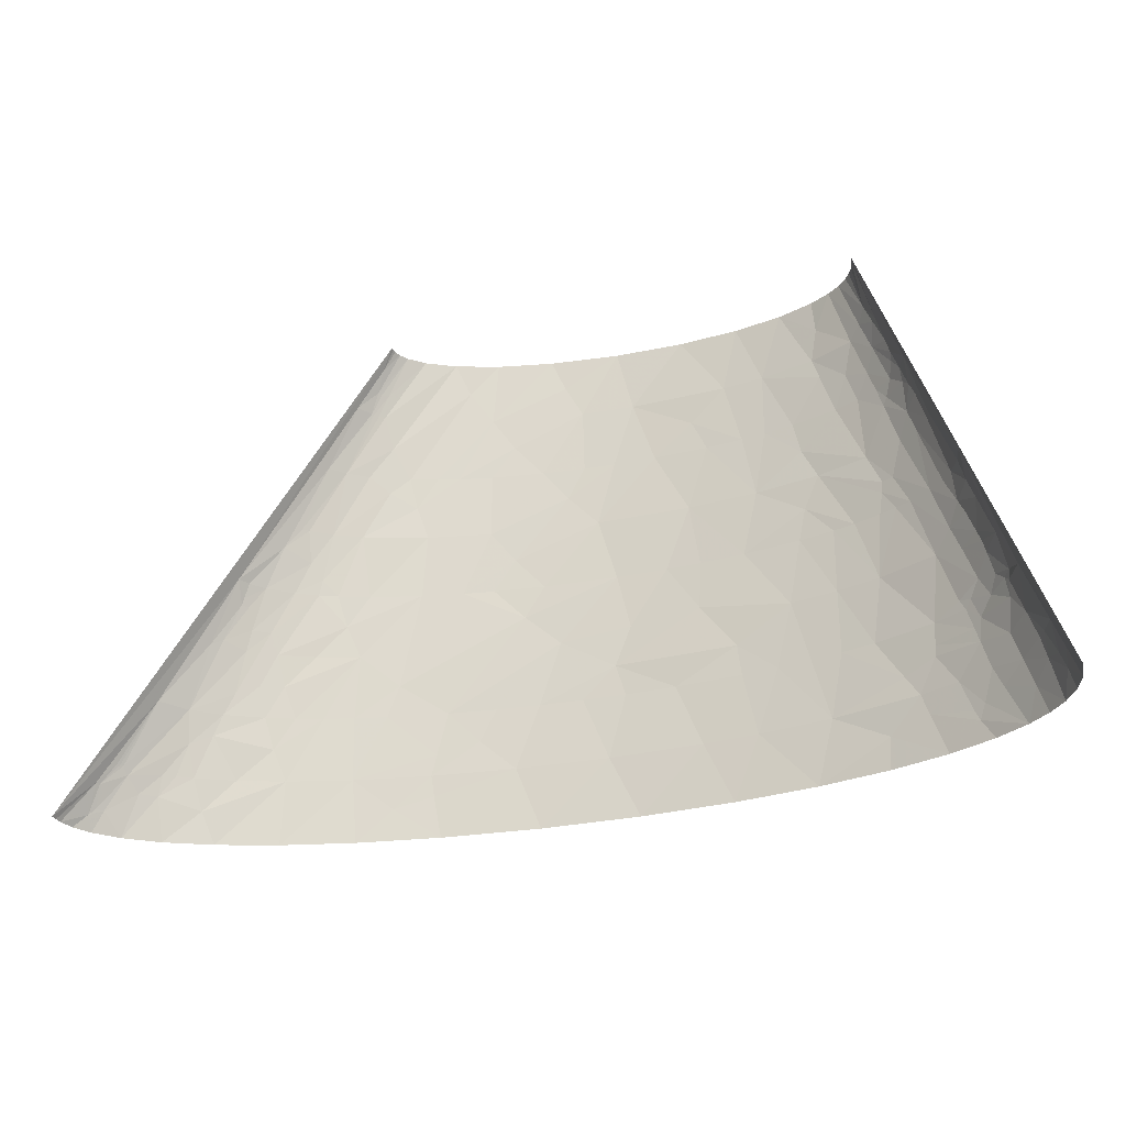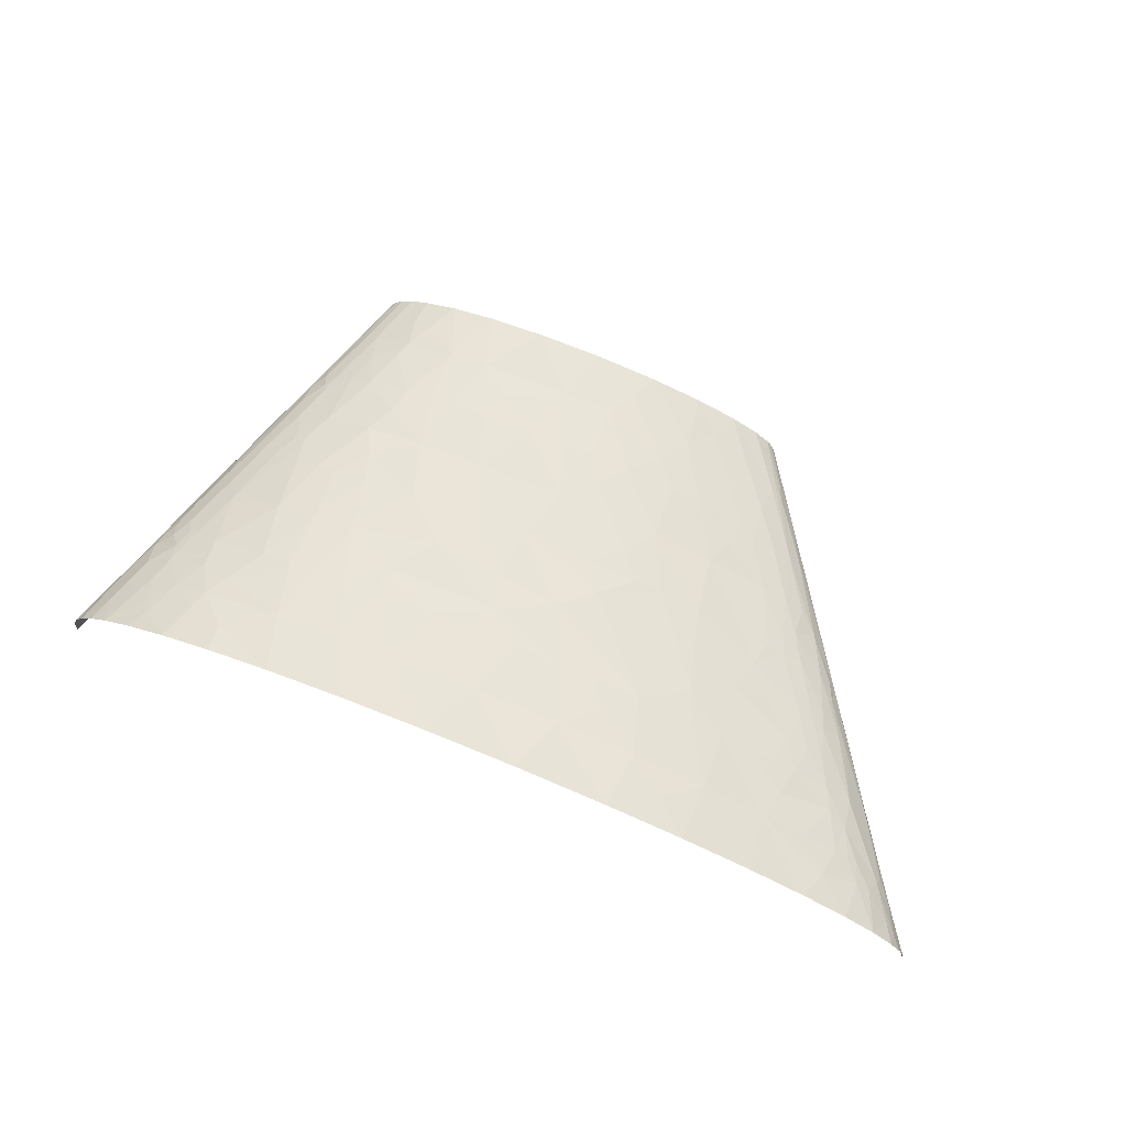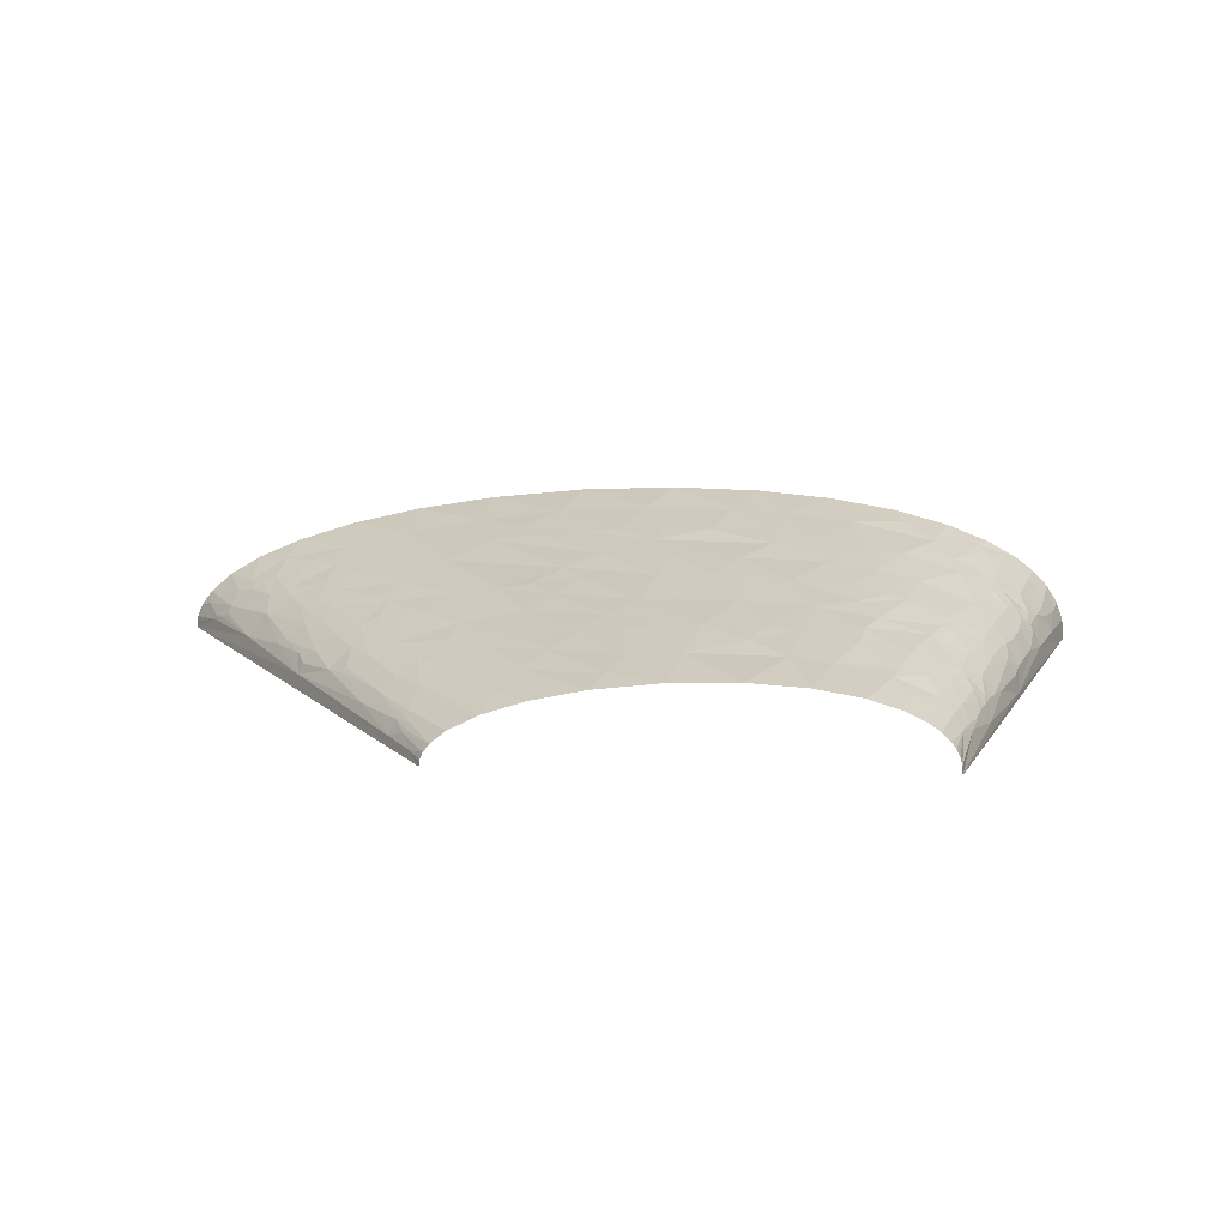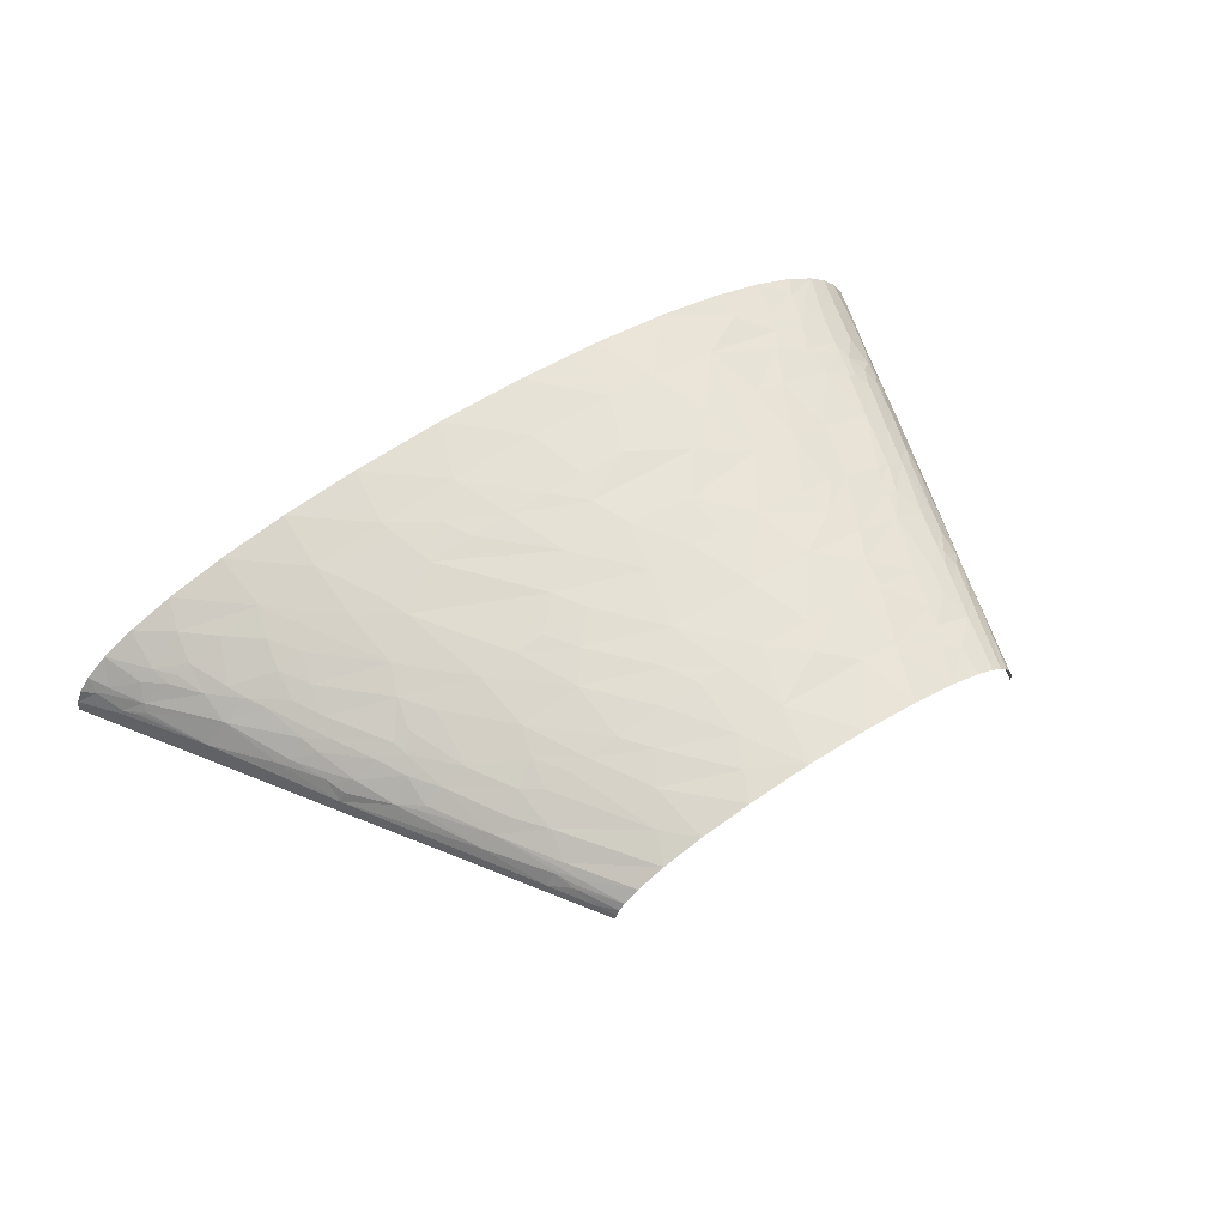
<metadata>
{"format":"obj","ext":"obj","renderer":"f3d","projection":"perspective","resolution":1024,"background":"white","views":[{"elev":-33.4,"azim":-162.9,"up":"+Y"},{"elev":69.2,"azim":22.1,"up":"+Z"},{"elev":13.8,"azim":-176.9,"up":"+Z"},{"elev":55.8,"azim":146.4,"up":"+Z"}]}
</metadata>
<code>
v -132.4 135.5 3.567
v -88.33 271.1 0
v -176.7 0 0
v 263.2 135.5 8.283
v 353.3 0 0
v 176.7 271.1 0
v -153.1 67.77 12.28
v -144.3 90.36 16.19
v -109.7 203.3 7.259
v -157.7 33.89 26.97
v -160.5 33.89 22.23
v -160.3 22.59 28.83
v -131.4 79.07 37.74
v -140.6 75.3 30.2
v -136.8 67.77 36.82
v -46.64 33.89 77.28
v -38.55 67.77 72.92
v -55.23 67.77 70.01
v -20.32 67.77 75.35
v -126.9 120.5 27.49
v -112.9 135.5 35.04
v -120.5 135.5 28.47
v -125.7 135.5 22.17
v -111.3 101.7 45.07
v -93.46 135.5 46.19
v -101.6 135.5 42.2
v -125.2 97.89 36.9
v -6.842 33.89 82.24
v -35.99 0 84.51
v 8.898 0 88.95
v -0.6232 67.77 77.24
v -118.6 169.4 14.38
v -130.3 135.5 13.32
v 23.36 33.89 84.18
v 59.58 0 90.46
v 35.94 67.77 79.01
v -80.17 101.7 57.85
v -84.47 135.5 49.85
v -105.9 67.77 55.26
v -73.32 67.77 65.95
v -58.23 135.5 57.66
v -69.99 135.5 54.6
v -117 169.4 17.56
v 74.7 33.89 84.54
v 113.7 0 88.6
v 63.49 67.77 79.04
v 87.21 67.77 78.24
v -30.71 101.7 68.46
v -7.679 135.5 65.6
v -39 135.5 61.54
v 125.7 33.89 81.58
v 167.9 0 83.28
v 111.1 67.77 76.68
v -96.38 237.2 13.13
v -88 271.1 4.683
v -90.45 248.5 16.5
v -86.82 271.1 9.074
v -84.84 271.1 13.18
v -82.12 271.1 17.01
v -77.42 271.1 21.68
v -94.64 237.2 16.11
v 214.1 33.89 68.19
v 213.6 0 75.84
v 253.7 0 66.46
v 212.2 67.77 60.73
v 194.5 67.77 64.8
v -17.59 169.4 59.02
v -12.29 203.3 54.07
v -25.38 203.3 52.41
v 8.091 203.3 55.75
v 97.51 101.7 71.64
v 134.8 67.77 74.36
v 161.4 67.77 70.82
v 249.4 33.89 58.96
v 286.7 0 55.87
v 228.3 67.77 56.36
v 20.92 169.4 61.88
v 16.99 135.5 67.27
v 36.02 135.5 67.81
v 38.13 203.3 56.54
v 64.13 135.5 67.5
v -27.18 237.2 46.5
v -41.84 203.3 49.53
v -14.49 271.1 42.71
v -40.65 271.1 38
v 312.4 22.59 35.36
v 312.2 0 44.78
v 330.6 0 33.79
v 72.69 169.4 61.25
v 61.5 203.3 55.92
v 105 135.5 64.85
v 303.3 33.89 36.03
v 295.2 33.89 40.69
v 320.7 22.59 29.39
v -4.641 237.2 49.3
v 18.25 271.1 45.1
v 309.3 33.89 32.14
v 207.6 101.7 53.58
v 242.9 67.77 51.75
v 133.2 169.4 54.62
v 130.9 203.3 47.9
v 102.4 203.3 52.38
v 150.3 135.5 58.72
v 173.1 135.5 54.14
v 48.5 237.2 50.61
v 55.6 271.1 44.38
v 78.56 203.3 54.83
v 168.2 169.4 47.34
v 200.9 135.5 46.72
v 149.4 203.3 43.9
v 252.8 113 32.44
v 250.3 101.7 38.06
v 259.4 101.7 33.29
v 265.4 101.7 29.62
v 227.6 135.5 36.74
v 239.5 135.5 30.73
v 77.57 237.2 48.75
v 261.6 113 26.82
v 252.8 135.5 21.49
v 128.7 237.2 40.86
v 123.6 271.1 34.11
v 93.43 271.1 40.28
v 161.1 203.3 40.83
v 241.8 158.1 17.52
v 259.7 135.5 14.32
v 232.6 169.4 18.92
v 229.5 169.4 21.59
v 216.1 203.3 12.34
v 186.2 237.2 18.84
v 162.8 271.1 18.55
v 147 271.1 26.53
v 192.4 237.2 13.52
v 191.3 237.2 14.55
v 183.4 248.5 14.84
v 171.3 271.1 11.72
v 189.2 237.2 16.52
v 186.1 248.5 12.04
v 187.7 248.5 10.08
v 174.5 271.1 7.425
v -169.9 16.94 11.99
v -175.5 0 11.82
v -168.8 11.3 20.85
v -171.7 0 22.7
v -165.3 0 32.66
v -164.3 33.89 12.12
v -152.3 15.06 40.65
v -156.7 0 41.74
v -146 0 49.95
v -136.6 22.59 50.03
v -150.1 22.59 40.11
v -147.8 30.12 39.56
v -131.9 33.89 49.97
v -143.4 45.18 38.47
v -152.9 48.95 26.25
v -122.4 11.3 60.14
v -128.9 0 59.59
v -104.8 0 69.25
v -150.6 56.48 25.89
v -125.9 18.83 56.79
v -120.1 16.94 59.96
v -146.4 60.24 29.77
v -148 71.54 21.73
v -147 67.77 25.34
v -145 70.28 27.02
v -127.9 48.95 48.55
v -97.4 22.59 67.35
v -130 60.24 44.28
v -125.9 56.48 47.84
v -76.02 16.94 74.29
v -73.94 0 77.73
v -137.8 87.85 28.26
v -93.8 33.89 66.35
v -126.1 71.54 43.83
v -122.9 67.77 46.77
v -136.4 94.13 27.31
v -136.9 113 15.82
v -130 113 26.93
v -104.7 56.48 58.1
v -104 50.83 59.53
v -120.1 73.42 47
v -134.3 100.4 27.19
v -86.85 45.18 66.35
v -133.2 124.2 15.61
v -132.3 128 14.84
v -120.5 111.1 36.62
v -112.7 184.5 16.03
v -106.7 180.7 25.77
v -56.49 101.7 63.95
v -110.1 169.4 26.46
v -100.5 169.4 34.25
v -109.7 192 16.75
v -93.9 152.5 42.23
v -86.86 146.8 46.62
v -87.88 152.5 45
v -106.7 195.8 19.48
v -106.1 203.3 16.34
v -99.77 203.3 24.38
v 0.7988 84.71 74.59
v -102.3 214.6 16.3
v -101.7 210.8 19.04
v -92.22 225.9 23.62
v -96.33 195.8 29.76
v -80.71 169.4 44.44
v -67 203.3 42.76
v -80.03 203.3 37.51
v -94.14 192 32.37
v -100.4 222.1 15.22
v 170.8 22.59 78.45
v -90.96 203.3 31.42
v 192.9 16.94 76.06
v -43.74 152.5 57.82
v 68.15 84.71 76.06
v -87.33 214.6 30.76
v -80.18 237.2 29.36
v -53.03 169.4 52.94
v 171.9 33.89 76.03
v 144.8 50.83 76.41
v 168.4 45.18 74.29
v -86.35 242.8 23.2
v -70.81 271.1 26.38
v -74.86 220.3 36.17
v -45.09 186.4 51.76
v -43.99 192 51.02
v -60.01 225.9 40.76
v -56.63 237.2 39.7
v -60.97 254.1 34.88
v -60.08 271.1 31.75
v 292.3 16.94 48.23
v 116.6 118.6 66.81
v 133.1 135.5 61.48
v -51.13 248.5 39.26
v 274.4 33.89 50.23
v 187.1 84.71 62.57
v 255 50.83 52.41
v 258.5 67.77 45.92
v 15.5 220.3 53.35
v 336.1 11.3 22.18
v 342.7 0 23.29
v 120.3 152.5 59.91
v 342.5 7.53 17.25
v 349.3 0 14.47
v 352.4 0 7.026
v 339.1 11.3 18.6
v 284.4 56.48 37.61
v 296 50.83 33.05
v 247.8 84.71 44.86
v 88.74 186.4 57.04
v 324.4 30.12 21.22
v 294.3 67.77 25.64
v 278.9 67.77 36.12
v 230.8 101.7 46.21
v 335.3 22.59 12.84
v 259.9 84.71 39.52
v 325.1 33.89 17.15
v 336.3 22.59 10.61
v 353.1 0 3.515
v 213.9 118.6 47.19
v 217.8 135.5 40.85
v 326.2 33.89 15.53
v 272.4 79.07 35.17
v 327.2 33.89 13.9
v 306 67.77 11.87
v 117.3 220.3 46.79
v 274.8 105.4 20.04
v 173.1 186.4 41.7
v 175.9 203.3 36.12
v 280.6 101.7 16.47
v 86.5 254.1 44.59
v 261.6 124.2 20.48
v 230.2 152.5 29.04
v 264.6 124.2 17.45
v 263 128 16.39
v 140.2 254.1 33.74
v 183.8 220.3 27.4
v 208.3 203.3 19.82
v 197.1 203.3 26.97
v 197.7 237.2 5.582
v 183.1 259.8 4.869
v 176.1 271.1 3.801
v 176.5 271.1 1.902
v -165.9 19.77 20.77
v -114.2 33.89 58.88
v 19.4 110.1 71.54
v 225 144 34.97
v 202.9 169.4 36.14
v 187.1 194.8 34.48
v 58.24 105.9 72.69
v 217.9 169.4 29.09
f 1 2 3
f 4 5 6
f 7 1 3
f 8 1 7
f 9 2 1
f 10 11 12
f 13 14 15
f 16 17 18
f 16 19 17
f 20 21 22
f 20 22 23
f 24 25 26
f 24 27 13
f 28 19 16
f 28 29 30
f 28 16 29
f 28 31 19
f 32 1 33
f 32 9 1
f 34 31 28
f 34 30 35
f 34 28 30
f 34 36 31
f 37 25 24
f 37 38 25
f 37 39 40
f 37 41 42
f 37 24 39
f 37 42 38
f 43 32 33
f 43 33 23
f 44 35 45
f 44 34 35
f 44 36 34
f 44 46 36
f 44 47 46
f 48 18 17
f 48 17 19
f 48 49 50
f 51 45 52
f 51 44 45
f 51 47 44
f 51 53 47
f 54 55 2
f 54 2 9
f 56 57 55
f 56 58 57
f 56 59 58
f 56 60 59
f 56 55 54
f 56 54 61
f 62 63 64
f 62 65 66
f 67 68 69
f 67 70 68
f 71 72 73
f 71 53 72
f 74 65 62
f 74 64 75
f 74 62 64
f 74 76 65
f 77 78 79
f 77 80 70
f 77 79 81
f 77 67 49
f 77 49 78
f 77 70 67
f 82 69 68
f 82 83 69
f 82 84 85
f 86 87 88
f 89 80 77
f 89 90 80
f 89 81 91
f 89 77 81
f 92 93 86
f 94 86 88
f 95 82 68
f 95 96 84
f 95 84 82
f 97 92 86
f 97 86 94
f 98 76 99
f 98 65 76
f 100 101 102
f 100 103 104
f 105 106 96
f 105 80 90
f 105 90 107
f 105 96 95
f 108 104 109
f 108 100 104
f 108 101 100
f 108 110 101
f 111 112 113
f 111 113 114
f 111 115 112
f 111 116 115
f 117 105 107
f 117 107 102
f 117 106 105
f 118 111 114
f 118 116 111
f 118 119 116
f 120 121 122
f 120 110 123
f 124 119 125
f 124 125 4
f 126 127 124
f 128 124 4
f 128 126 124
f 129 130 131
f 132 133 128
f 134 135 130
f 134 129 136
f 134 136 133
f 134 130 129
f 134 133 132
f 137 134 132
f 137 135 134
f 138 139 135
f 138 137 132
f 138 135 137
f 140 3 141
f 142 141 143
f 142 143 144
f 142 144 12
f 142 140 141
f 145 7 3
f 145 3 140
f 146 144 147
f 146 147 148
f 146 12 144
f 146 148 149
f 150 12 146
f 150 146 149
f 151 10 12
f 151 12 150
f 151 149 152
f 151 153 10
f 151 150 149
f 151 152 153
f 154 7 145
f 154 145 11
f 154 11 10
f 154 10 153
f 155 148 156
f 155 156 157
f 158 7 154
f 159 148 155
f 159 149 148
f 159 152 149
f 160 159 155
f 161 154 153
f 161 158 154
f 162 8 7
f 163 162 7
f 163 158 161
f 163 7 158
f 164 162 163
f 164 163 161
f 164 15 14
f 164 14 162
f 164 161 15
f 165 153 152
f 166 155 157
f 166 160 155
f 167 153 165
f 167 161 153
f 167 15 161
f 168 167 165
f 169 157 170
f 169 170 29
f 169 29 16
f 169 166 157
f 171 14 13
f 171 8 162
f 171 13 27
f 171 162 14
f 172 169 16
f 172 166 169
f 173 15 167
f 173 13 15
f 174 168 39
f 174 167 168
f 174 173 167
f 175 171 27
f 175 8 171
f 176 177 20
f 176 1 8
f 178 168 165
f 178 39 168
f 178 165 179
f 178 40 39
f 180 24 13
f 180 13 173
f 180 174 39
f 180 173 174
f 180 39 24
f 181 177 176
f 181 8 175
f 181 175 27
f 181 176 8
f 182 18 40
f 182 172 16
f 182 16 18
f 182 179 172
f 182 178 179
f 182 40 178
f 183 1 176
f 183 20 23
f 183 176 20
f 184 183 23
f 184 23 33
f 184 1 183
f 184 33 1
f 185 20 177
f 185 26 21
f 185 181 27
f 185 21 20
f 185 27 24
f 185 177 181
f 185 24 26
f 186 9 32
f 186 43 187
f 186 32 43
f 188 40 18
f 188 37 40
f 188 18 48
f 188 48 50
f 188 41 37
f 188 50 41
f 189 21 190
f 189 22 21
f 189 43 23
f 189 187 43
f 189 23 22
f 189 190 187
f 191 186 187
f 191 9 186
f 192 190 21
f 192 21 26
f 193 25 38
f 193 192 26
f 193 26 25
f 193 38 42
f 194 192 193
f 195 191 187
f 196 195 197
f 196 9 191
f 196 191 195
f 198 48 19
f 198 19 31
f 198 31 36
f 199 9 196
f 200 197 201
f 200 196 197
f 200 199 196
f 200 201 199
f 202 197 195
f 202 195 187
f 203 190 192
f 203 204 205
f 203 192 194
f 206 202 187
f 206 187 190
f 206 190 203
f 206 203 205
f 207 54 9
f 207 61 54
f 207 201 61
f 207 9 199
f 207 199 201
f 208 51 52
f 209 206 205
f 209 202 206
f 209 197 202
f 210 52 63
f 210 63 62
f 210 208 52
f 211 49 67
f 211 42 41
f 211 41 50
f 211 50 49
f 212 53 71
f 212 47 53
f 212 198 36
f 212 36 46
f 212 46 47
f 213 197 209
f 213 201 197
f 213 209 205
f 213 214 201
f 215 203 194
f 215 211 67
f 215 42 211
f 215 193 42
f 215 194 193
f 216 51 208
f 216 208 210
f 216 210 62
f 217 73 72
f 217 72 53
f 217 53 51
f 217 51 216
f 218 66 73
f 218 73 217
f 218 216 62
f 218 217 216
f 218 62 66
f 219 220 60
f 219 61 201
f 219 56 61
f 219 201 214
f 219 214 220
f 219 60 56
f 221 213 205
f 221 214 213
f 221 205 204
f 222 67 69
f 222 215 67
f 222 204 203
f 222 203 215
f 223 204 222
f 223 83 204
f 223 69 83
f 223 222 69
f 224 221 204
f 224 204 83
f 224 83 82
f 225 214 221
f 225 221 224
f 225 224 82
f 226 227 220
f 226 85 227
f 226 214 225
f 226 220 214
f 228 75 87
f 228 74 75
f 228 87 86
f 228 86 93
f 229 71 73
f 229 103 230
f 229 91 81
f 229 230 91
f 229 81 71
f 231 85 226
f 231 226 225
f 231 225 82
f 231 82 85
f 232 74 228
f 232 228 93
f 233 103 229
f 233 73 66
f 233 66 65
f 233 98 104
f 233 65 98
f 233 104 103
f 233 229 73
f 234 99 76
f 234 235 99
f 234 76 74
f 234 74 232
f 236 70 80
f 236 68 70
f 236 80 105
f 236 105 95
f 236 95 68
f 237 88 238
f 237 94 88
f 239 230 103
f 239 91 230
f 239 103 100
f 239 89 91
f 240 238 241
f 240 241 242
f 240 237 238
f 243 237 240
f 244 232 93
f 244 235 234
f 244 234 232
f 245 92 97
f 245 93 92
f 245 244 93
f 246 99 235
f 246 98 99
f 247 107 90
f 247 102 107
f 247 100 102
f 247 90 89
f 247 239 100
f 247 89 239
f 248 245 97
f 248 94 237
f 248 97 94
f 248 237 243
f 248 249 245
f 250 235 244
f 250 245 249
f 250 244 245
f 251 246 112
f 251 98 246
f 252 248 243
f 252 243 240
f 253 112 246
f 253 235 250
f 253 113 112
f 253 246 235
f 254 249 248
f 254 248 252
f 255 252 240
f 255 242 256
f 255 256 5
f 255 240 242
f 257 109 104
f 257 98 251
f 257 258 109
f 257 104 98
f 257 115 258
f 257 112 115
f 257 251 112
f 259 254 252
f 260 250 249
f 260 114 113
f 260 249 114
f 260 253 250
f 260 113 253
f 261 252 255
f 261 259 252
f 262 261 255
f 262 5 4
f 262 255 5
f 262 254 259
f 262 259 261
f 262 249 254
f 263 110 120
f 263 102 101
f 263 117 102
f 263 101 110
f 264 114 249
f 264 118 114
f 265 110 108
f 265 266 123
f 265 123 110
f 267 264 249
f 267 249 262
f 267 262 4
f 268 106 117
f 268 122 106
f 268 263 120
f 268 117 263
f 268 120 122
f 269 119 118
f 269 118 264
f 270 119 124
f 270 124 127
f 270 116 119
f 271 264 267
f 271 267 4
f 271 269 264
f 272 119 269
f 272 125 119
f 272 4 125
f 272 269 271
f 272 271 4
f 273 120 123
f 273 131 121
f 273 121 120
f 273 123 266
f 274 131 273
f 274 129 131
f 274 273 266
f 275 127 126
f 275 126 128
f 275 129 274
f 275 128 133
f 275 136 129
f 275 133 136
f 275 274 276
f 277 138 132
f 277 132 128
f 277 4 6
f 277 128 4
f 278 138 277
f 278 279 139
f 278 280 279
f 278 6 280
f 278 139 138
f 278 277 6
f 281 142 12
f 281 140 142
f 281 145 140
f 281 11 145
f 281 12 11
f 282 165 152
f 282 160 166
f 282 179 165
f 282 172 179
f 282 159 160
f 282 166 172
f 282 152 159
f 283 79 78
f 283 198 212
f 283 78 49
f 283 49 48
f 283 48 198
f 284 258 115
f 284 115 116
f 284 116 270
f 285 108 109
f 285 265 108
f 285 109 258
f 285 258 284
f 286 266 265
f 286 265 285
f 286 276 274
f 286 274 266
f 287 81 79
f 287 283 212
f 287 79 283
f 287 71 81
f 287 212 71
f 288 286 285
f 288 276 286
f 288 270 127
f 288 127 275
f 288 275 276
f 288 284 270
f 288 285 284

</code>
